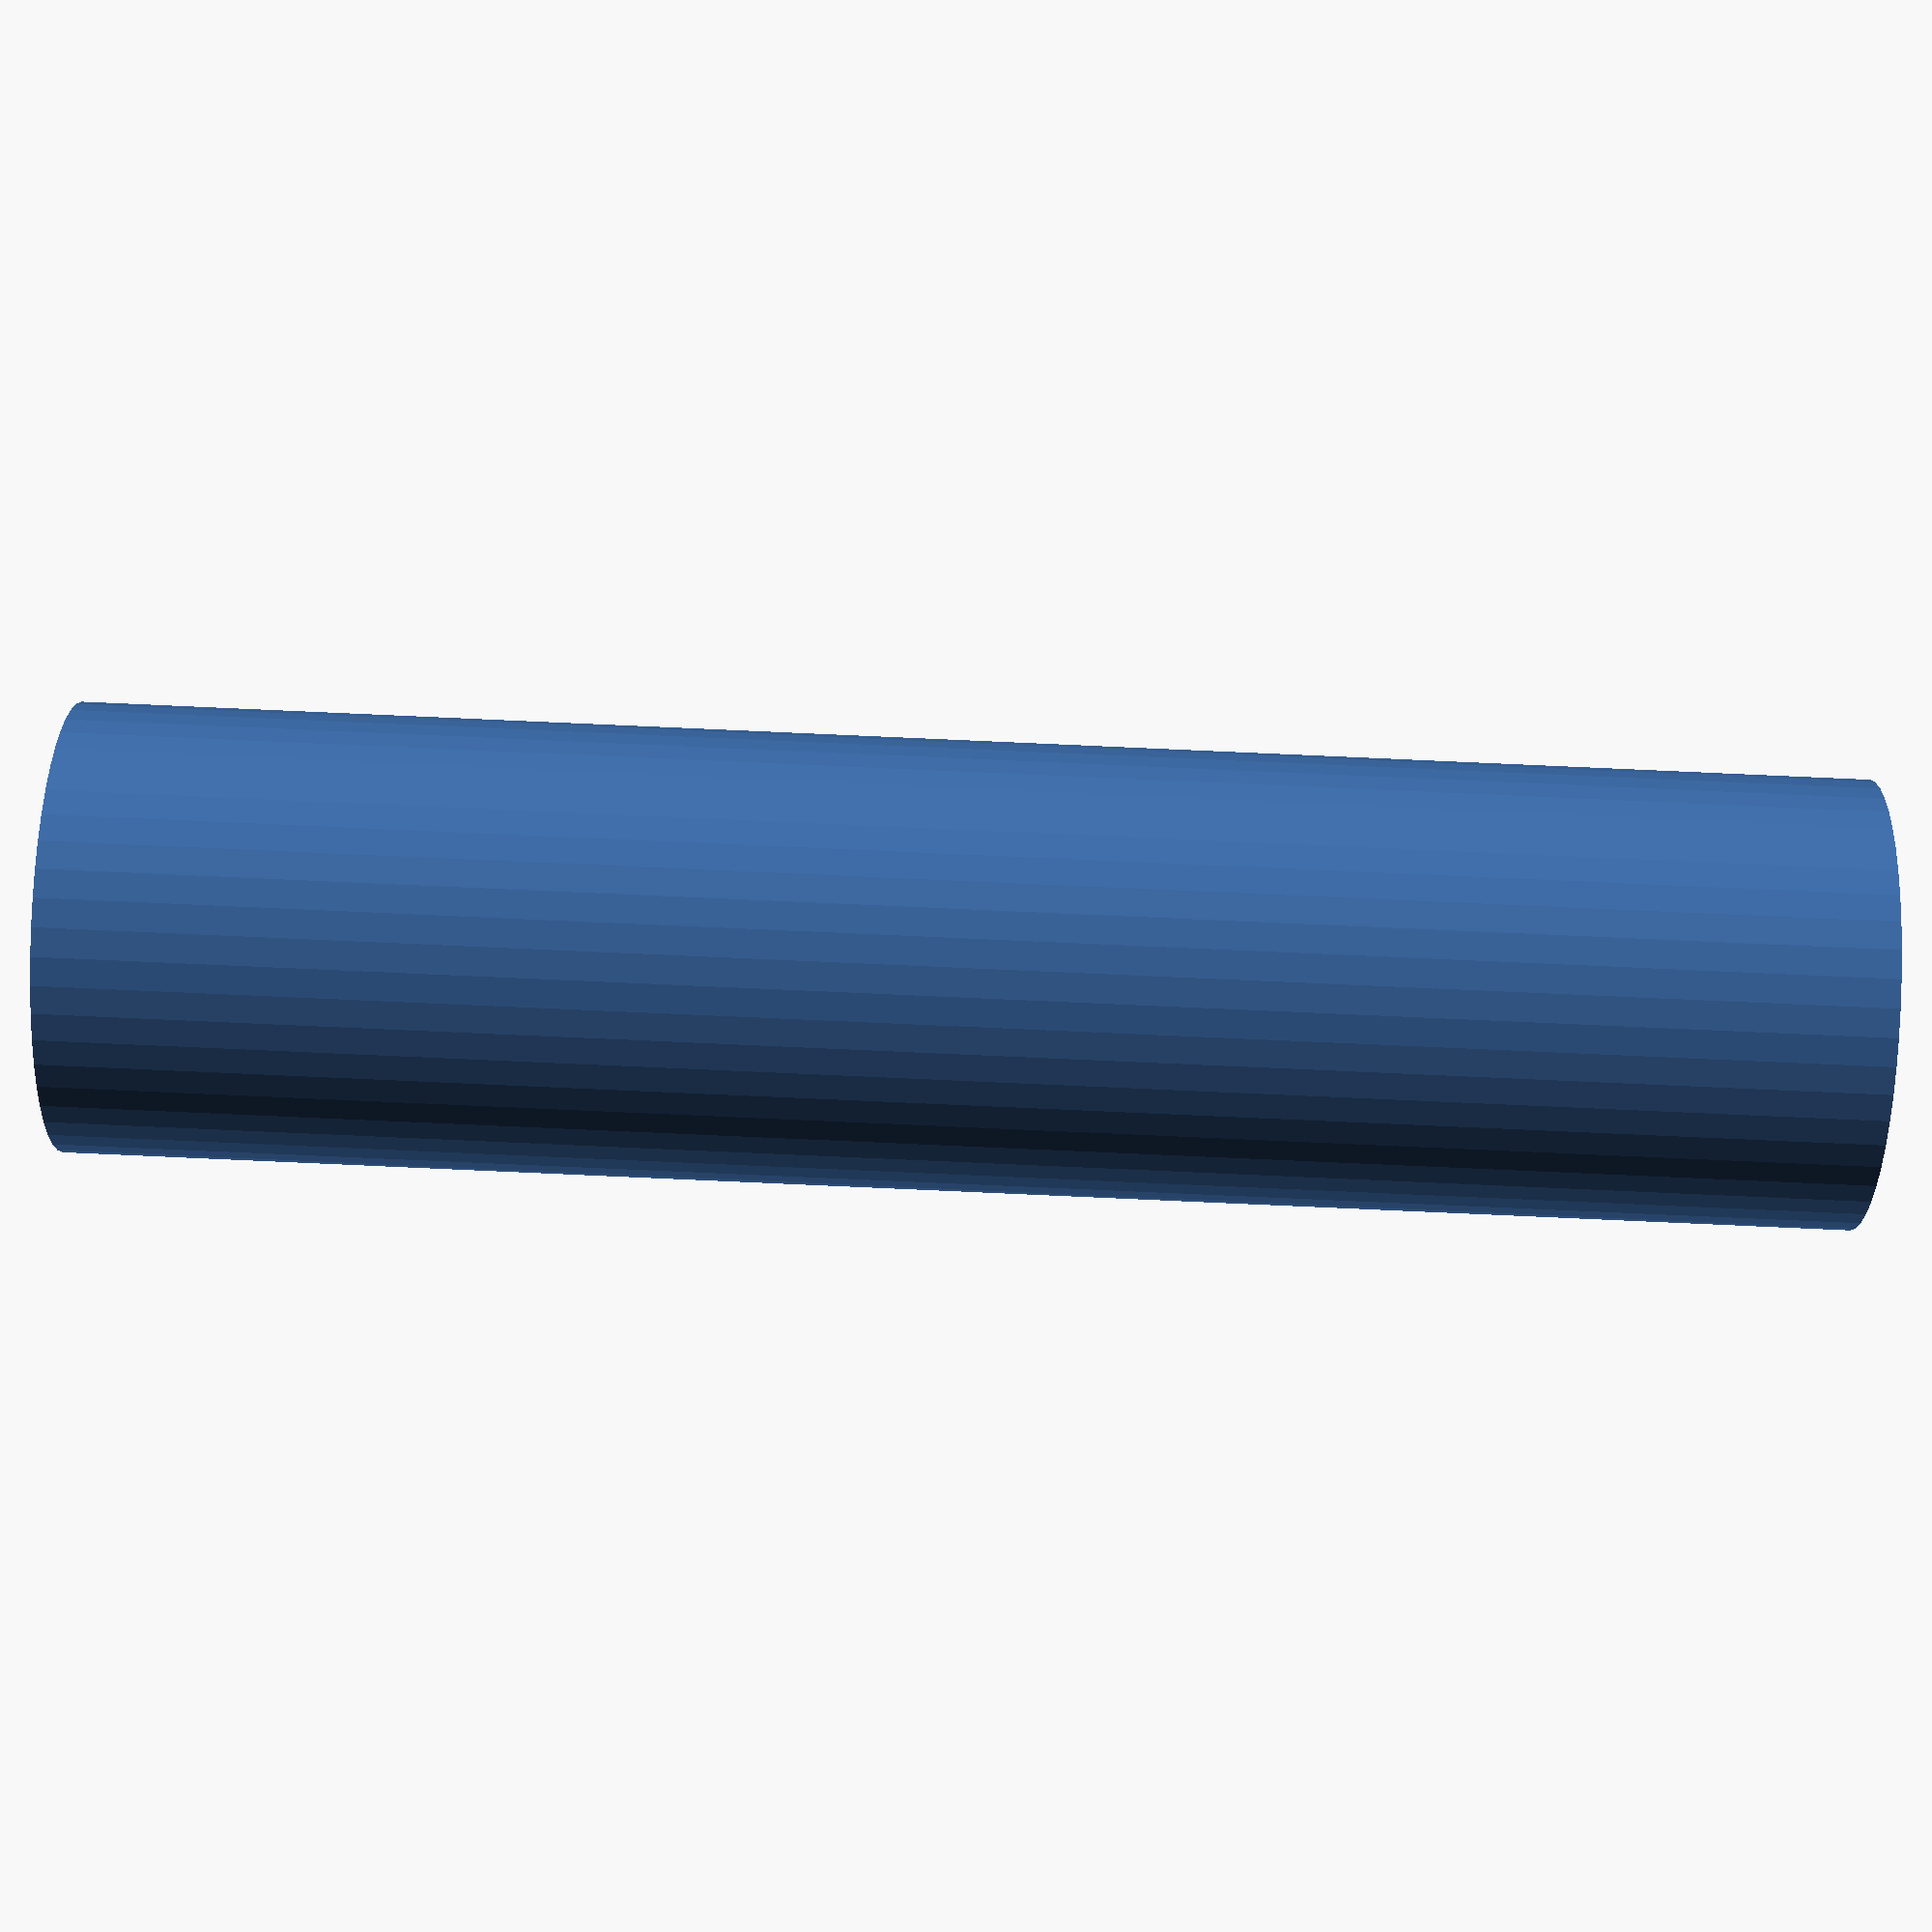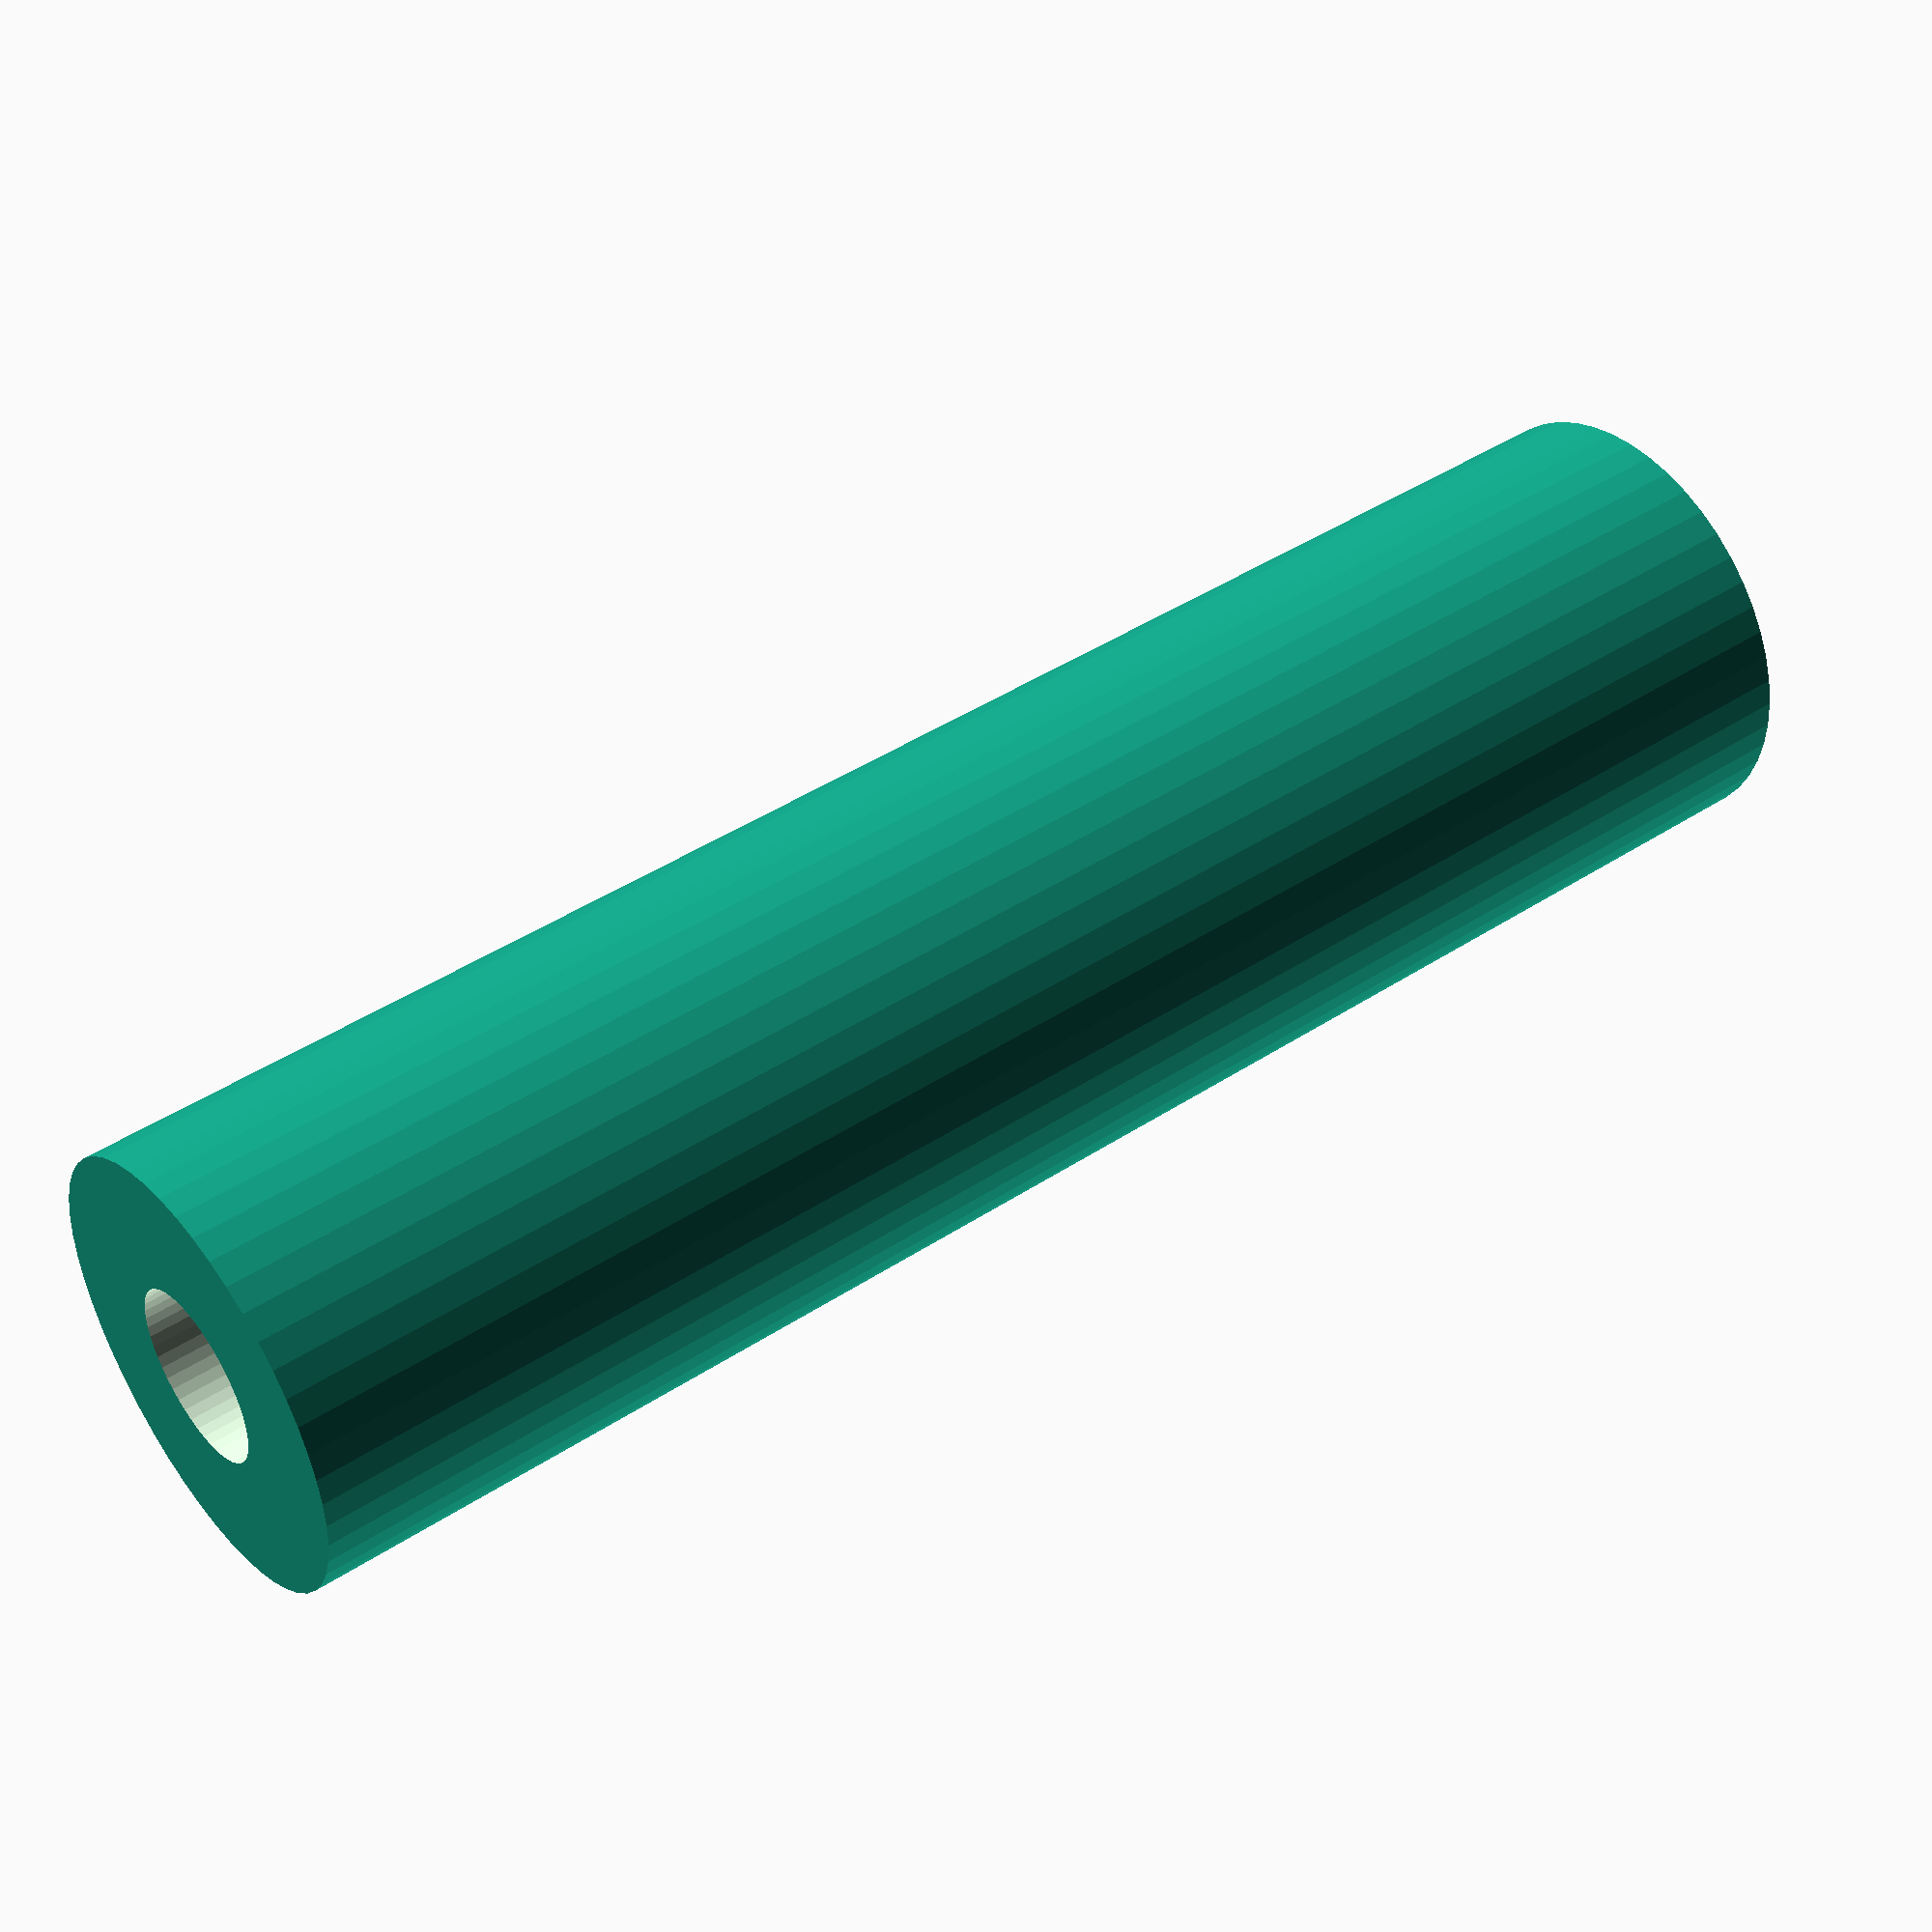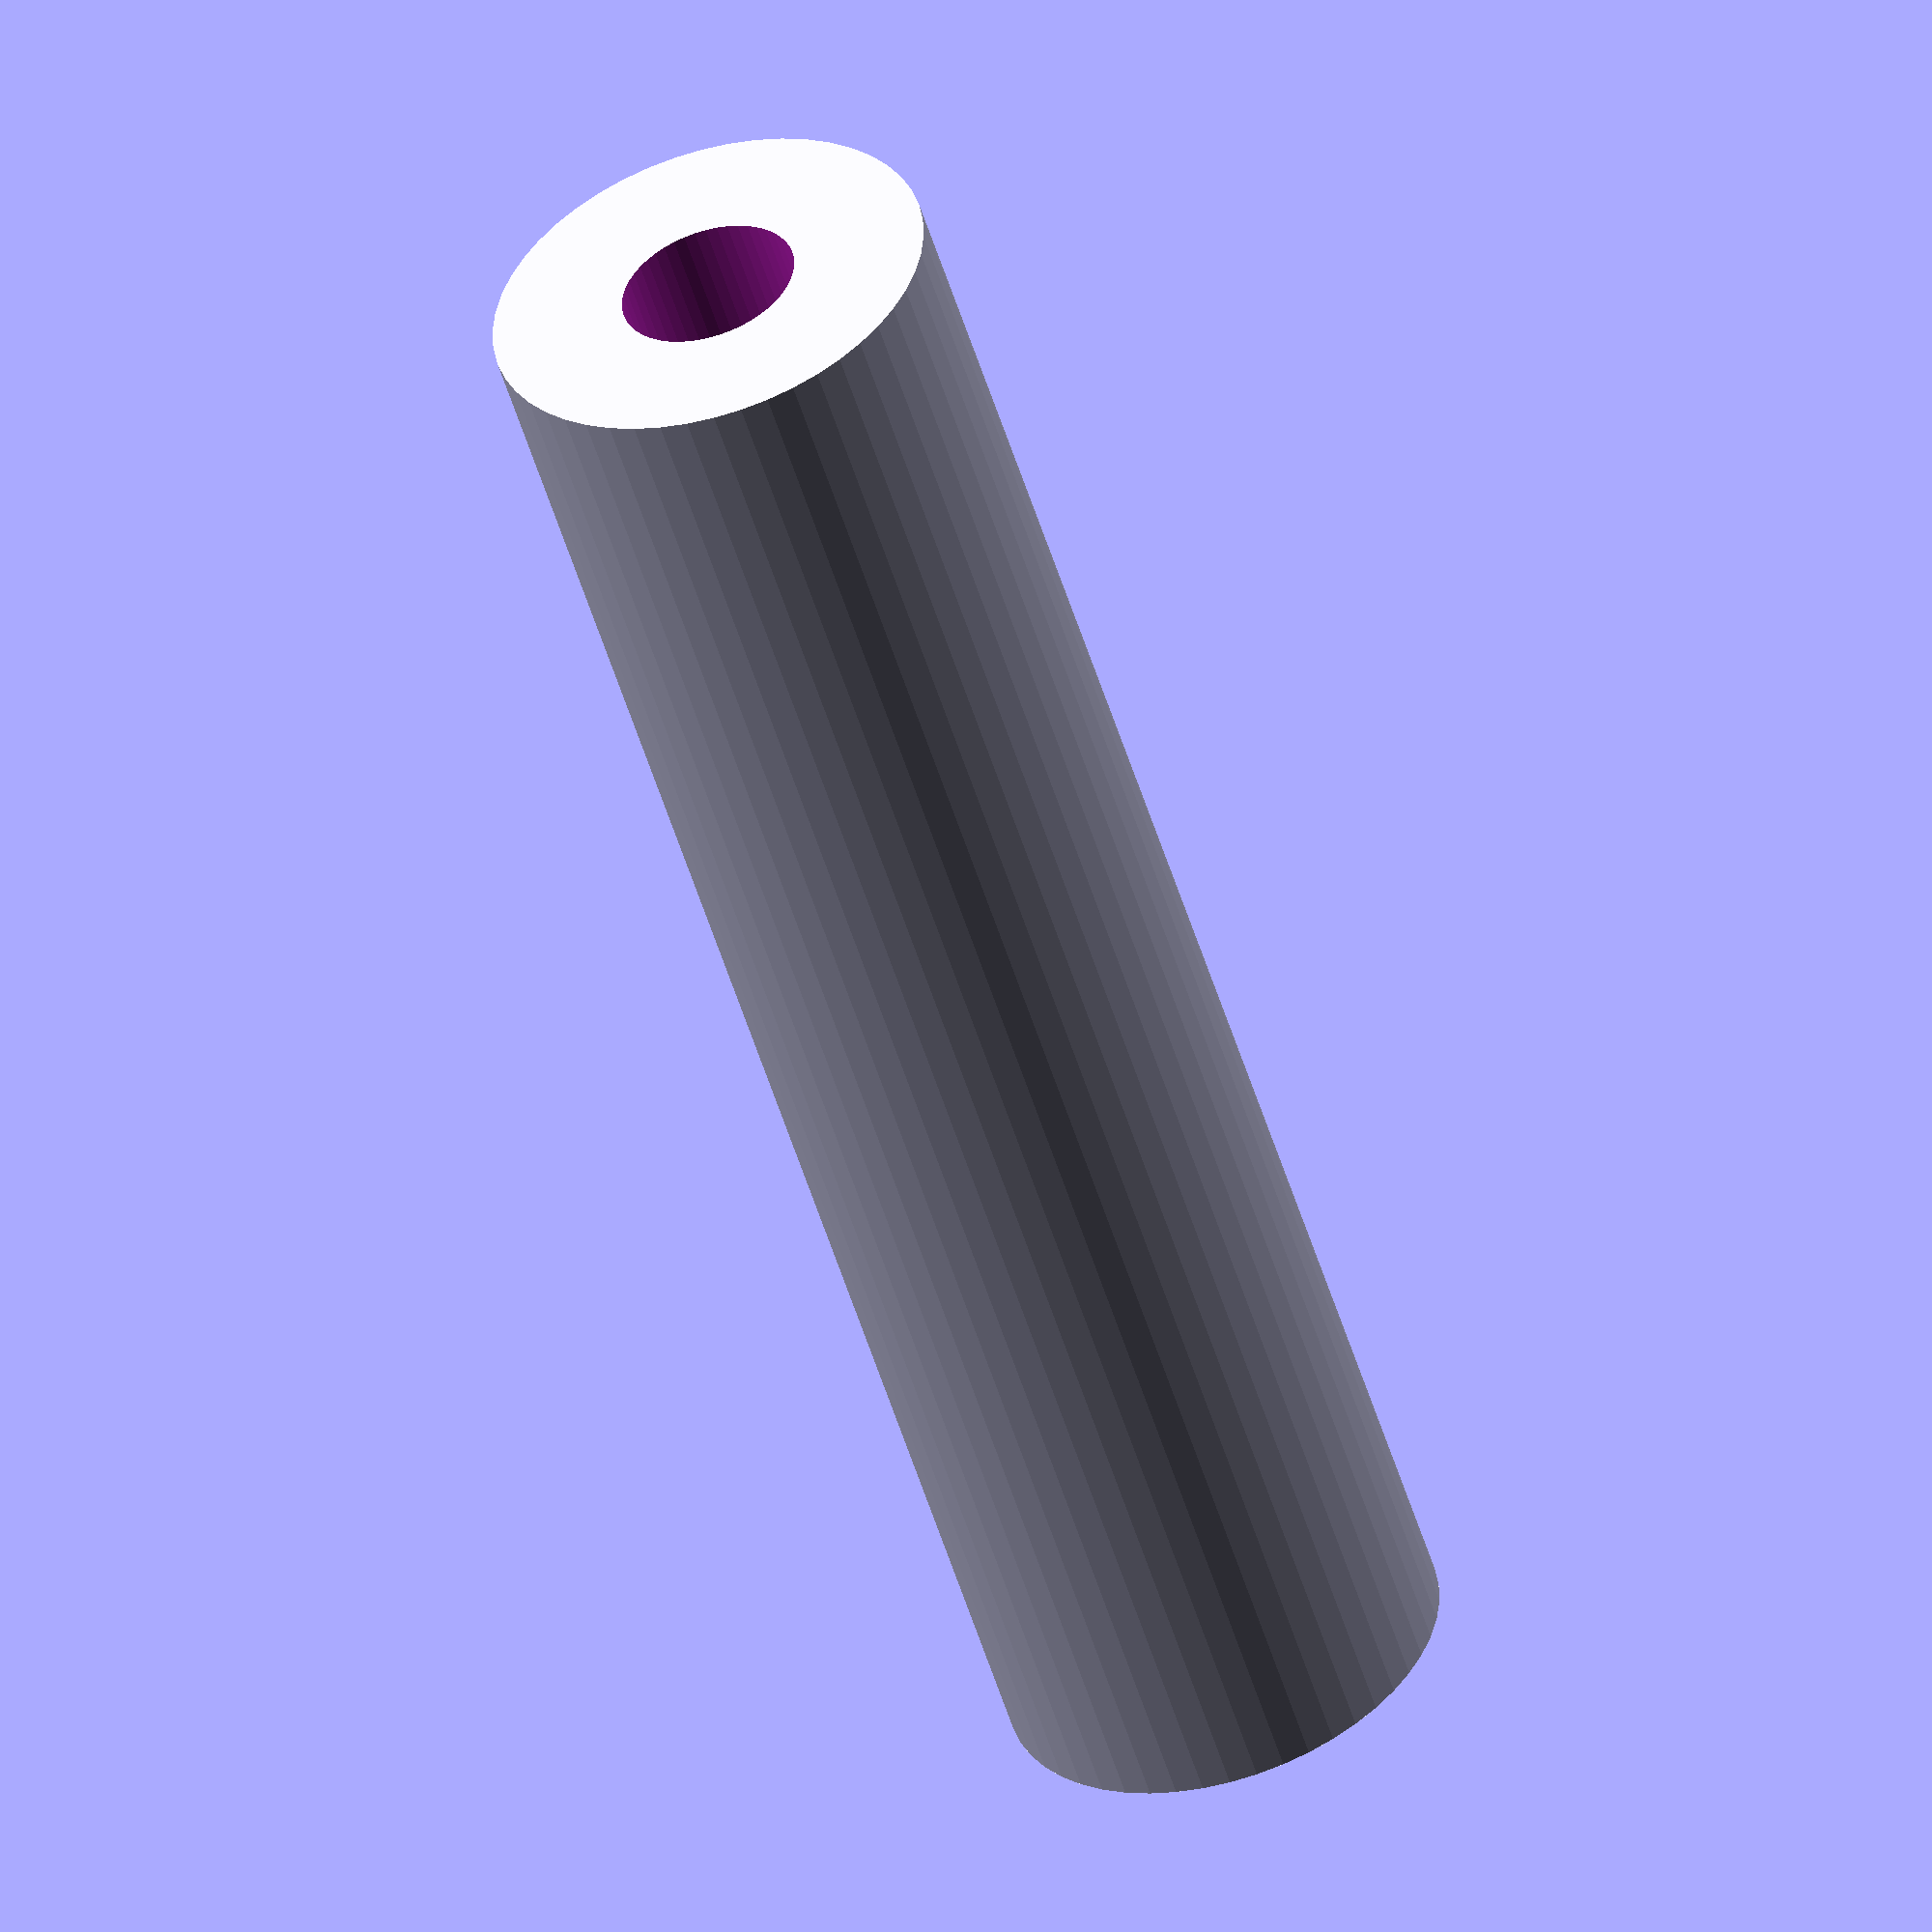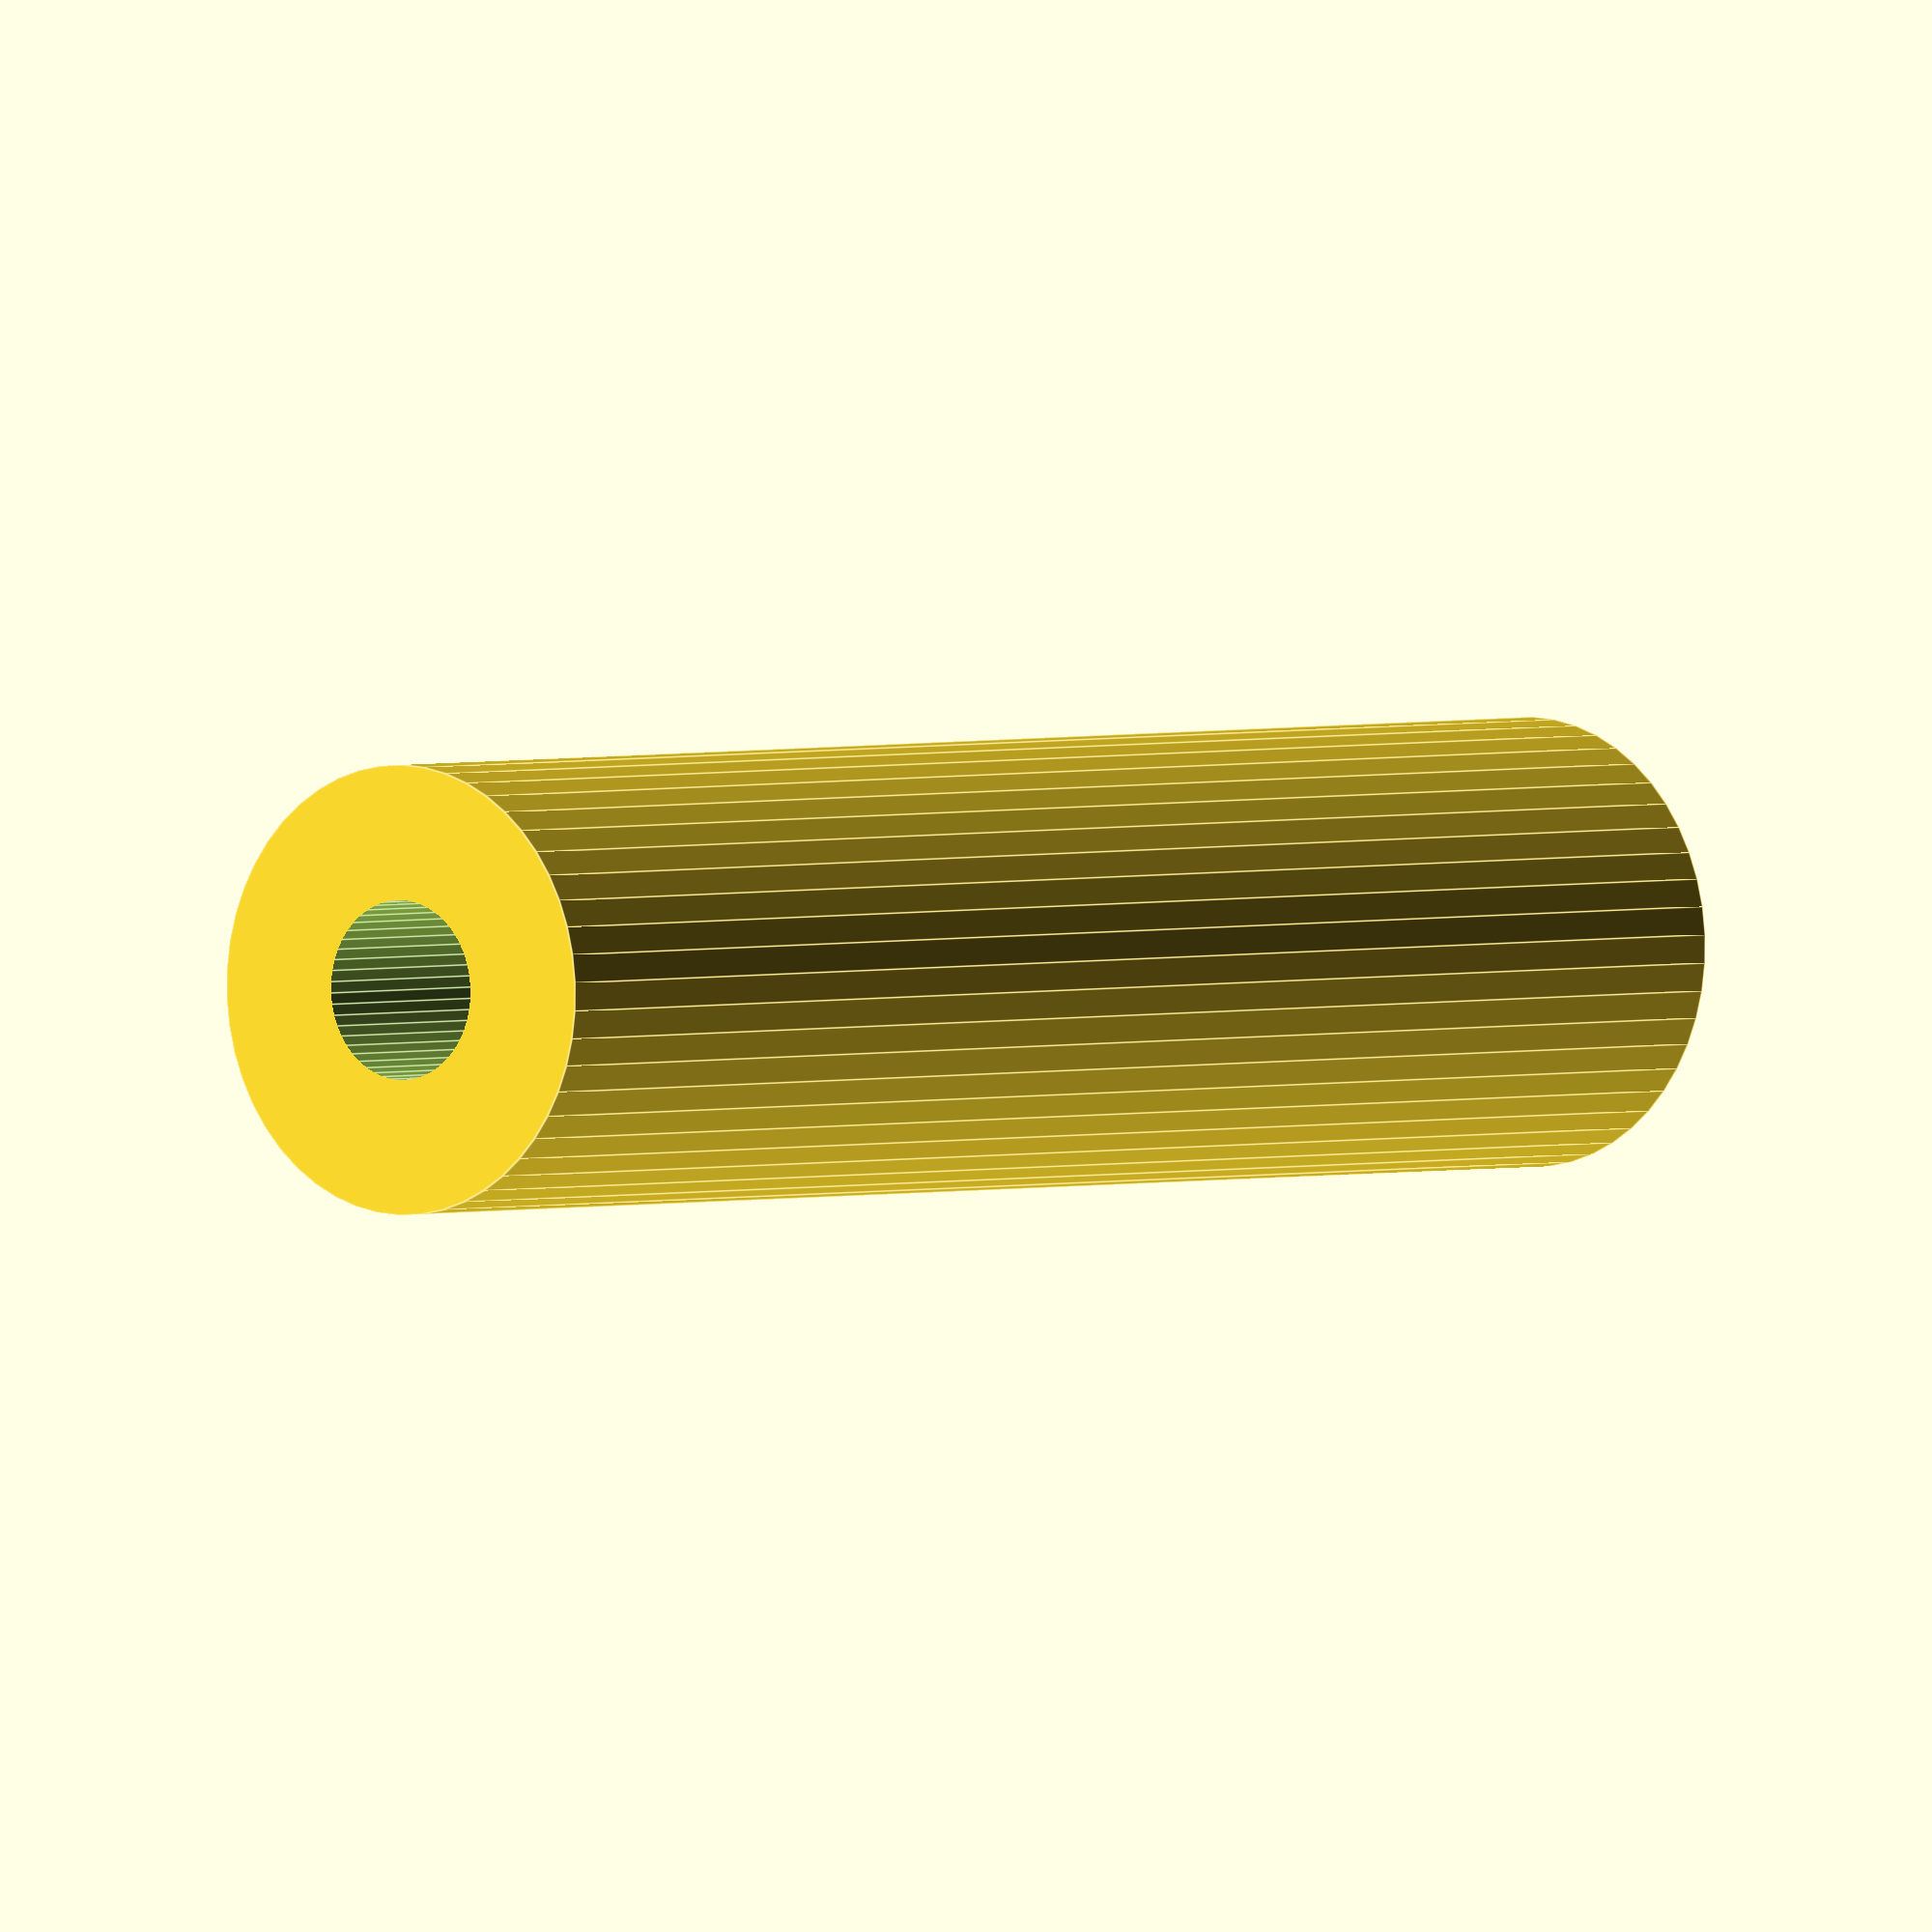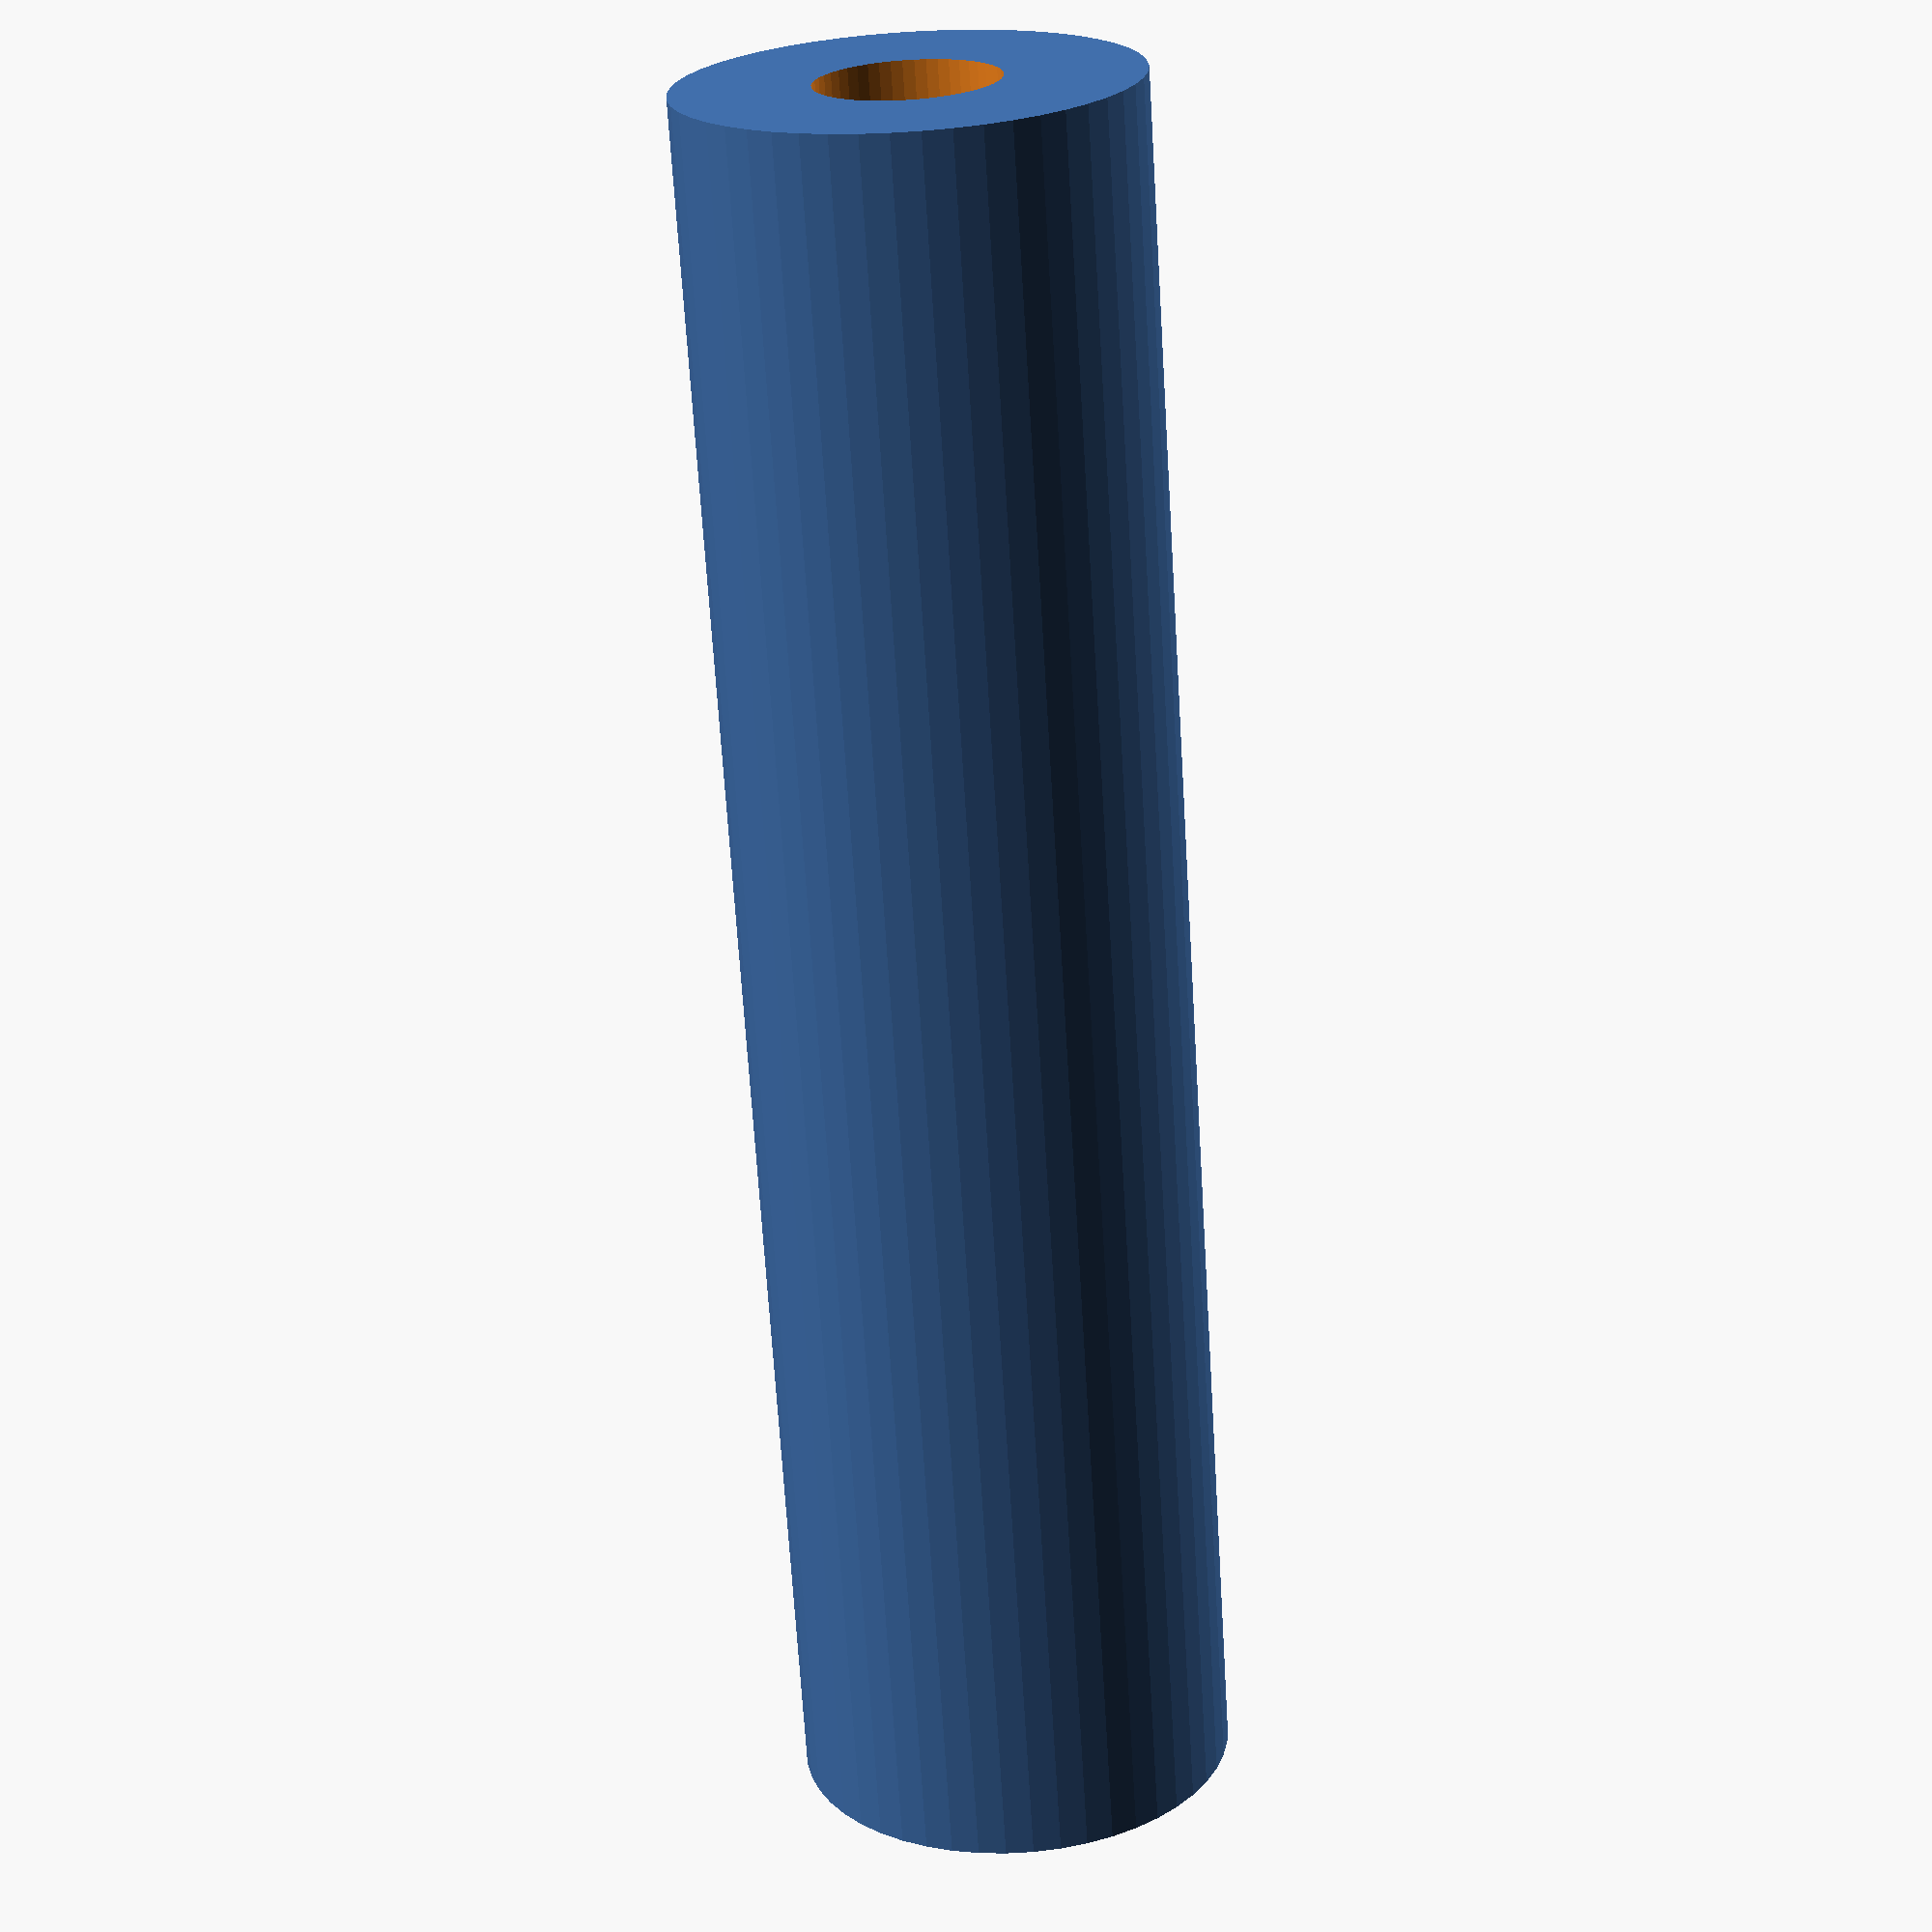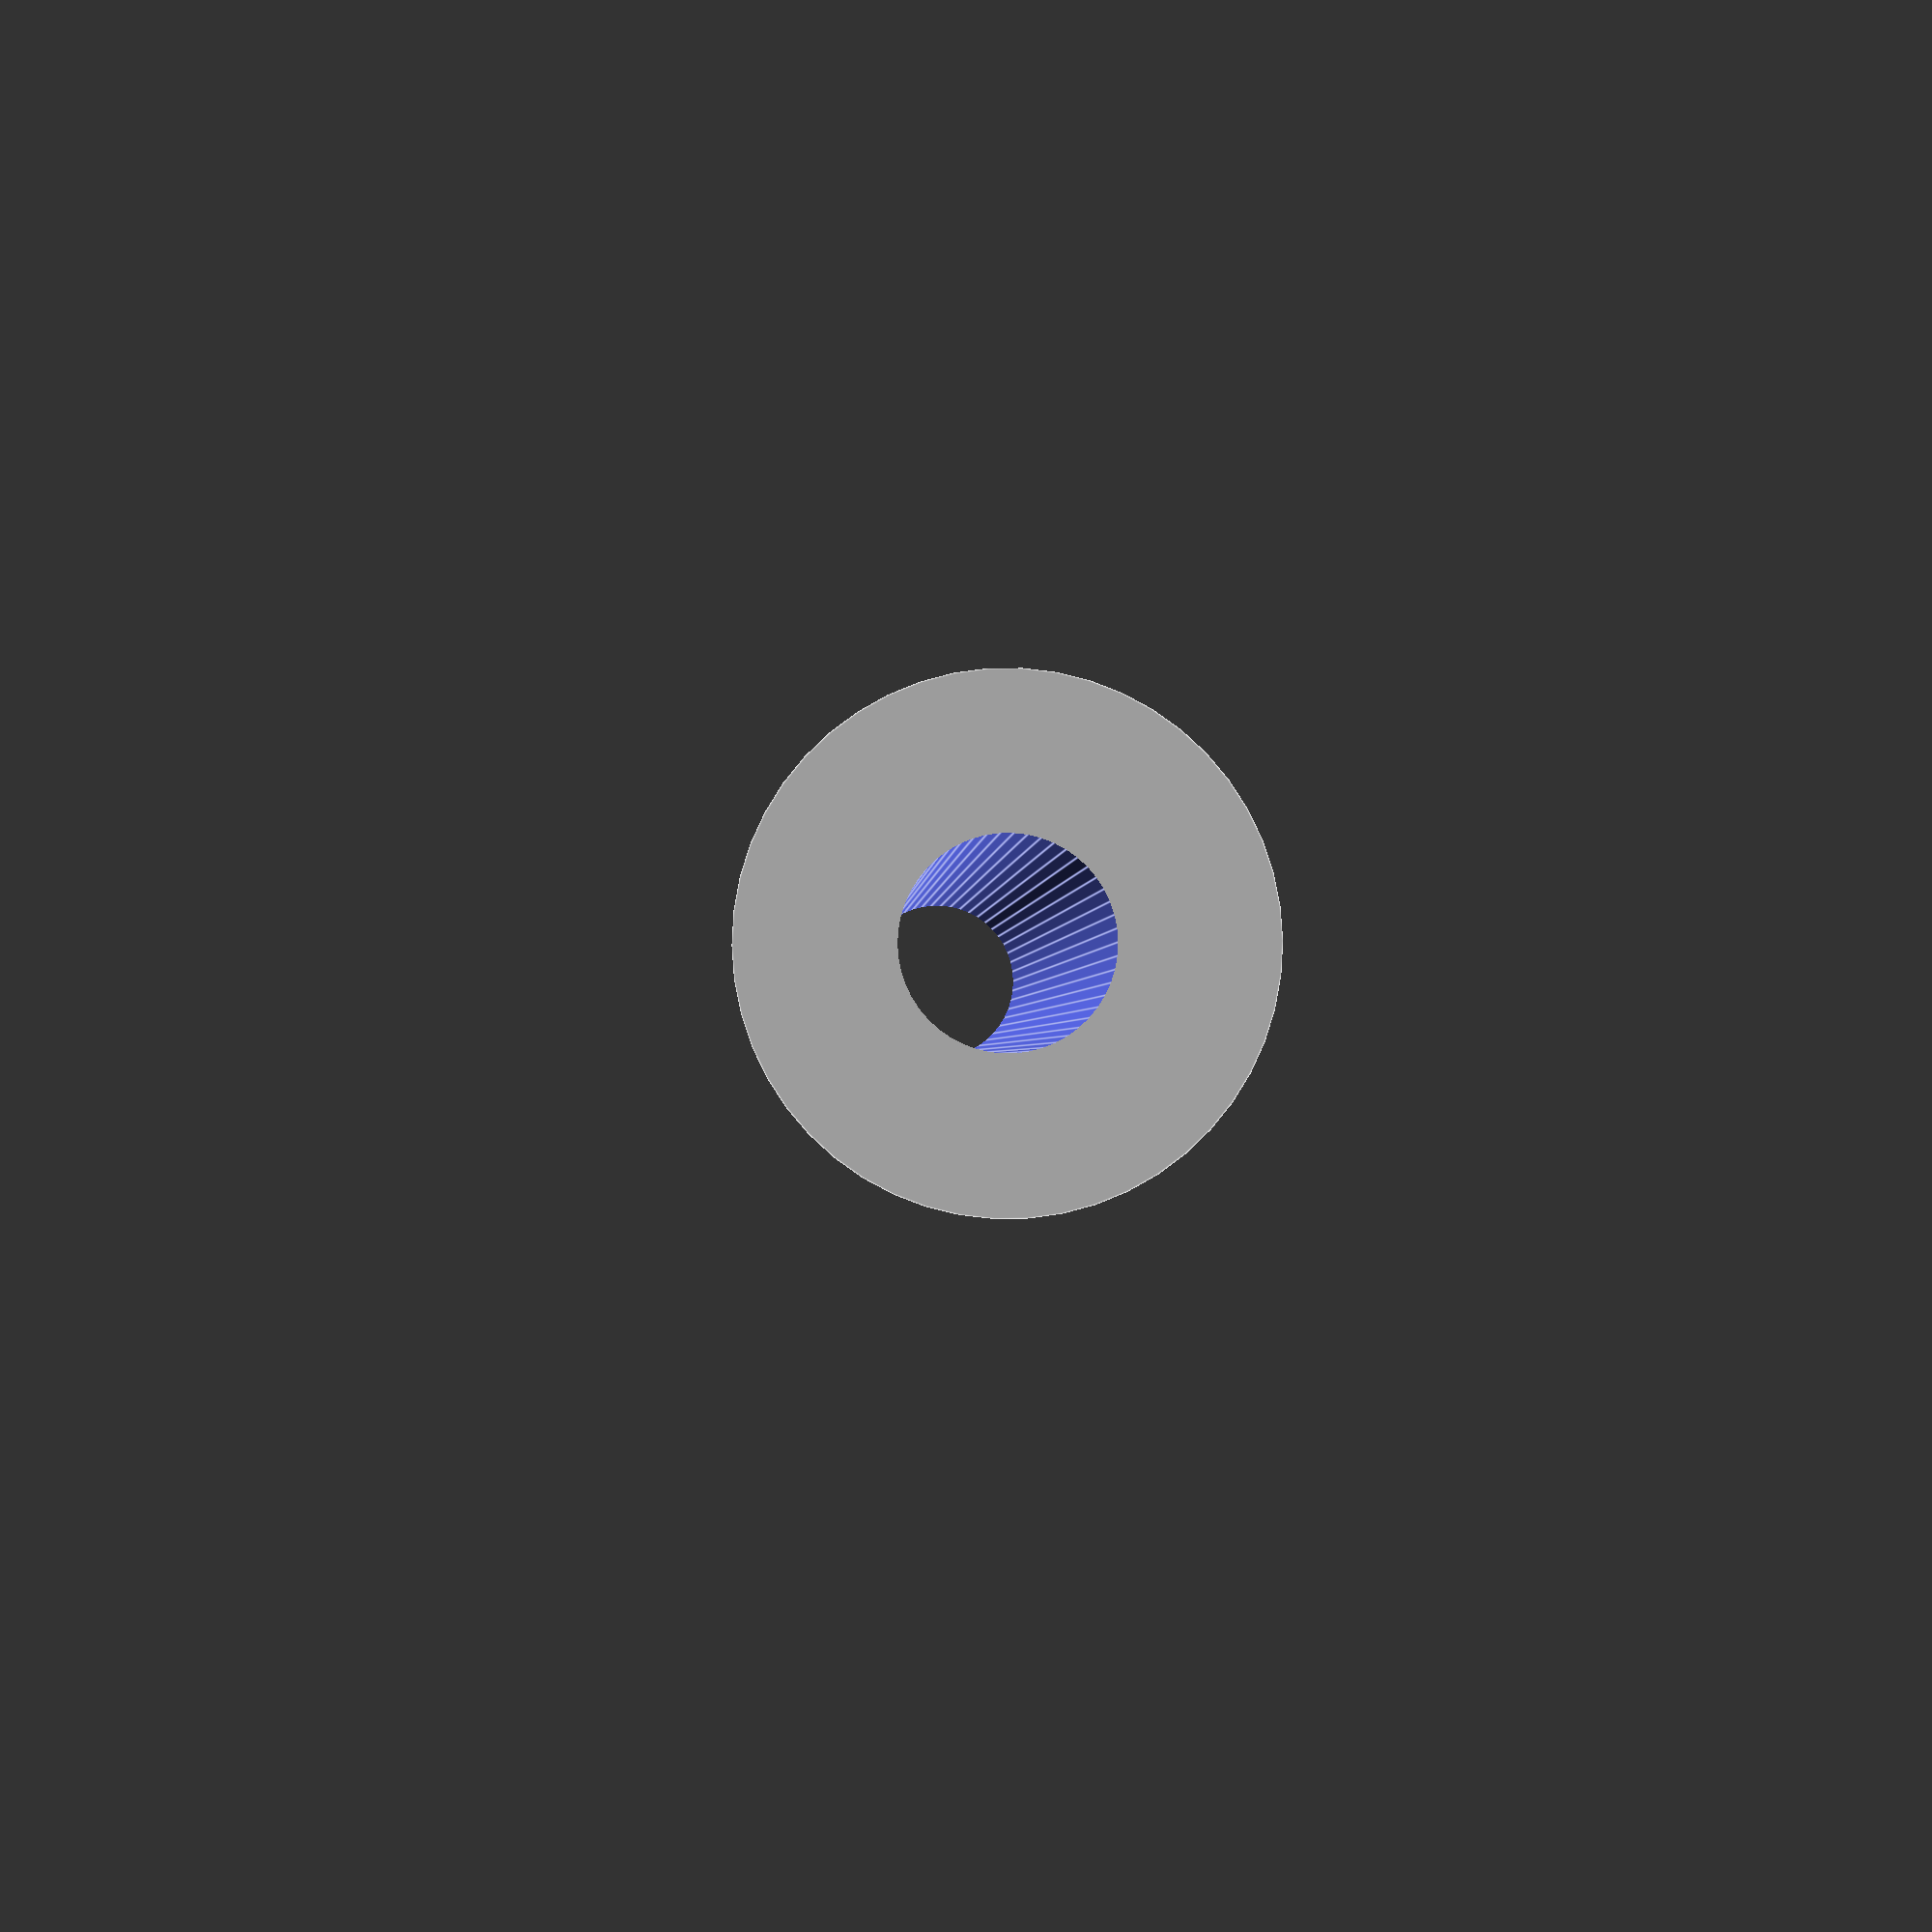
<openscad>
$fn = 50;


difference() {
	union() {
		translate(v = [0, 0, -49.5000000000]) {
			cylinder(h = 99, r = 12.5000000000);
		}
	}
	union() {
		translate(v = [0, 0, -100.0000000000]) {
			cylinder(h = 200, r = 5);
		}
	}
}
</openscad>
<views>
elev=271.1 azim=16.4 roll=272.5 proj=p view=solid
elev=136.0 azim=244.4 roll=127.5 proj=p view=wireframe
elev=233.0 azim=185.2 roll=343.2 proj=o view=wireframe
elev=178.0 azim=184.1 roll=140.7 proj=o view=edges
elev=67.9 azim=345.8 roll=183.5 proj=p view=wireframe
elev=181.2 azim=151.8 roll=2.2 proj=p view=edges
</views>
